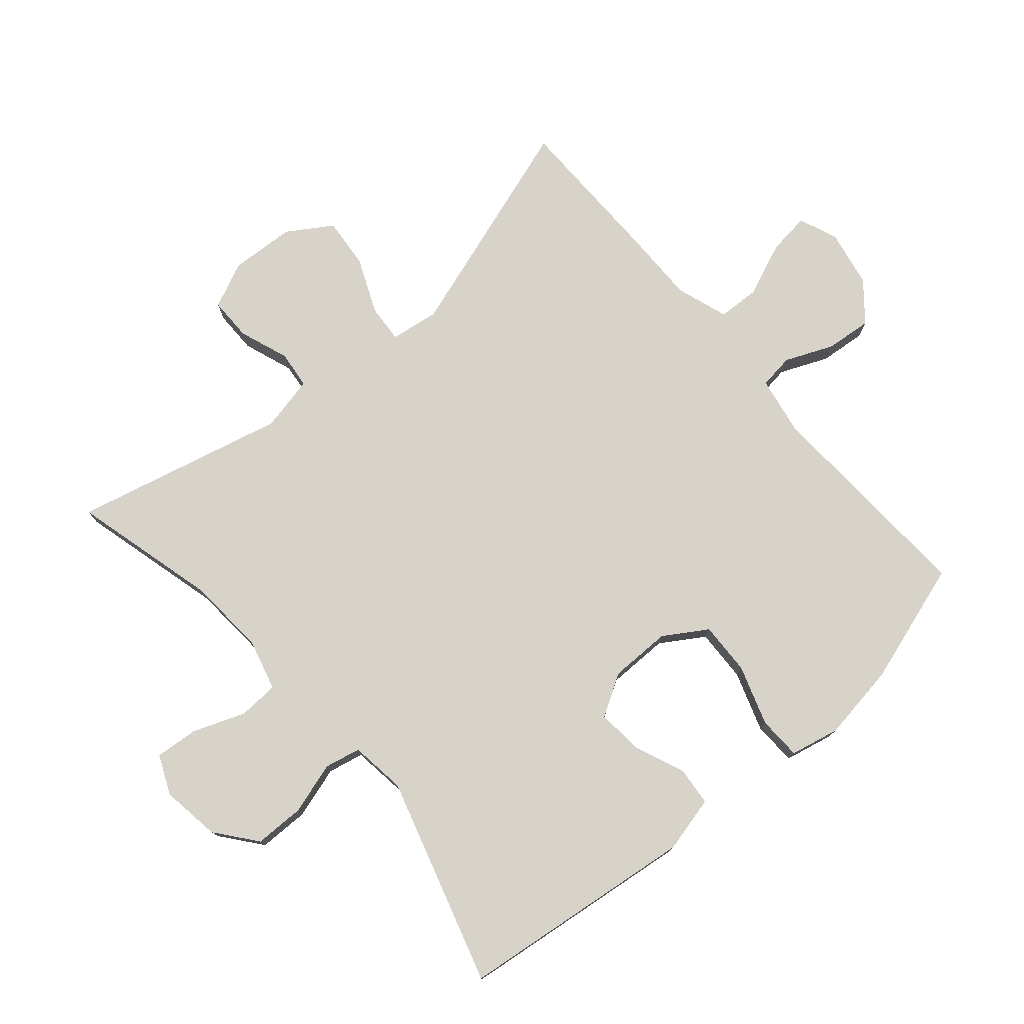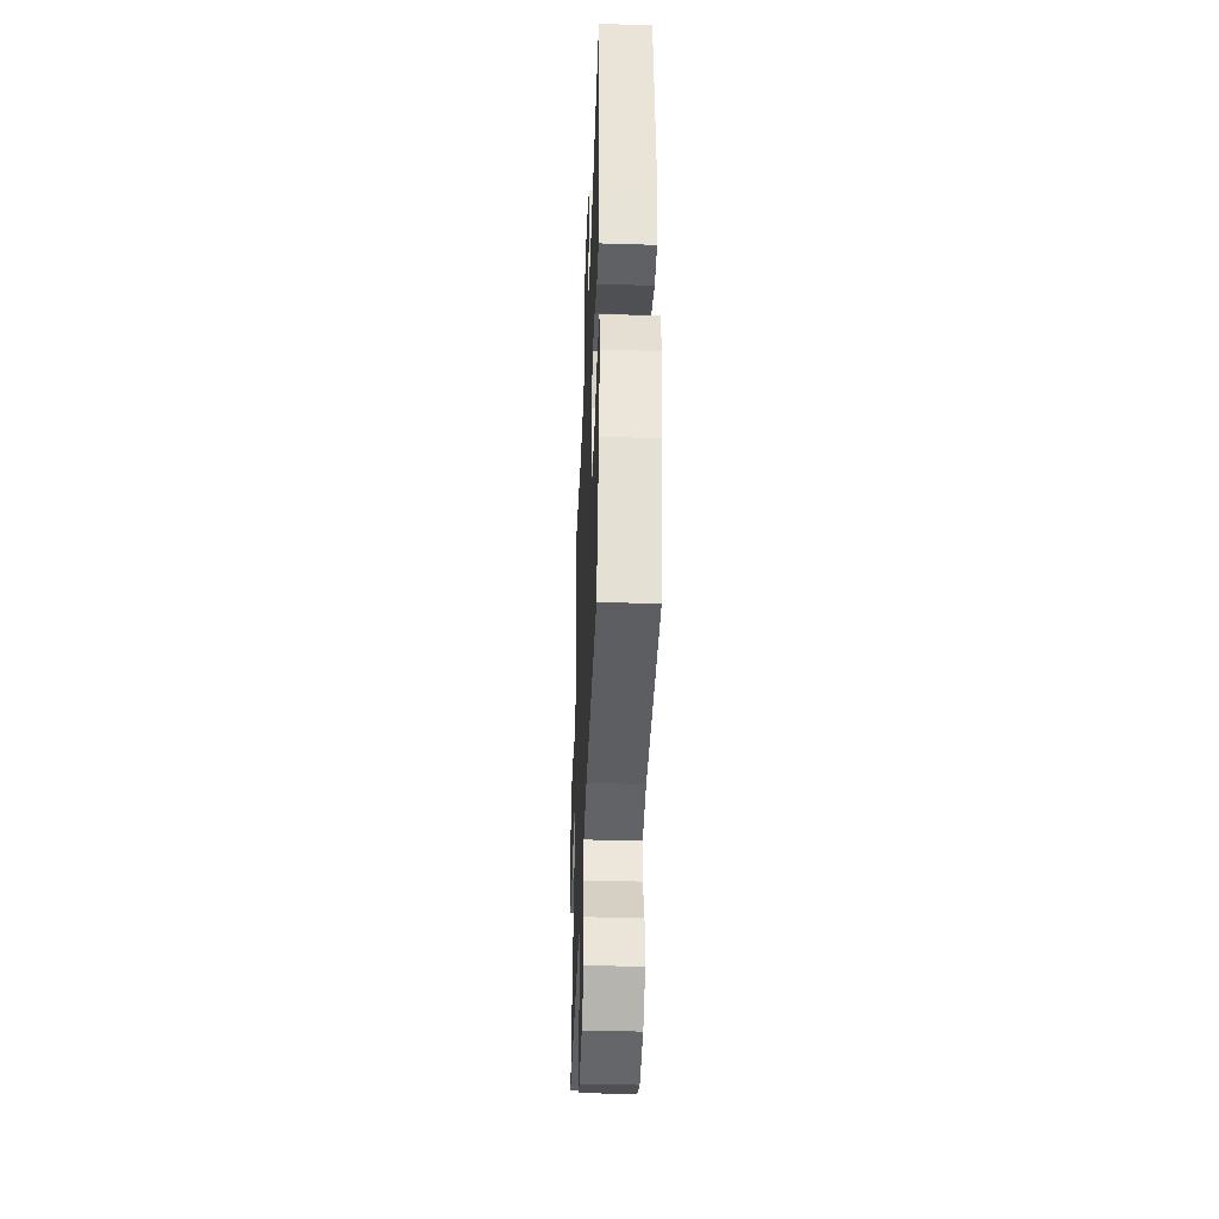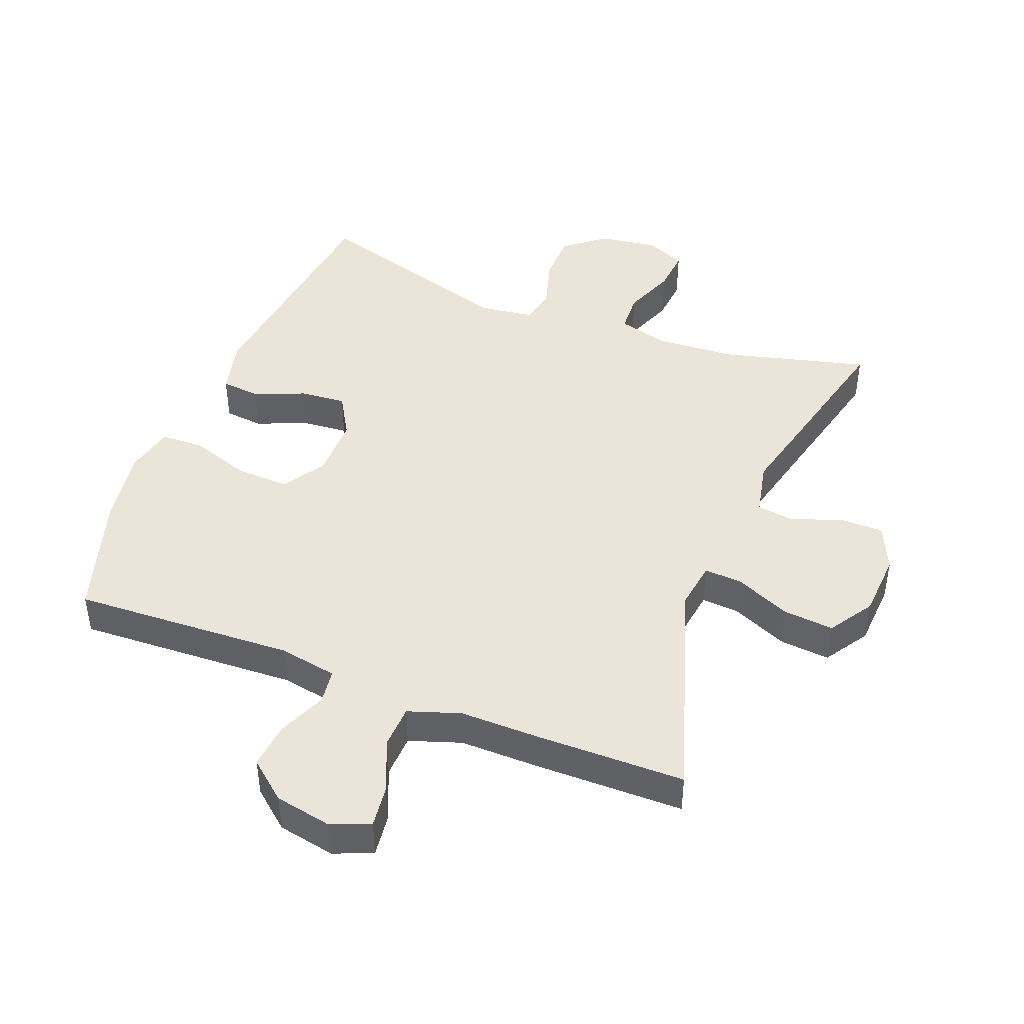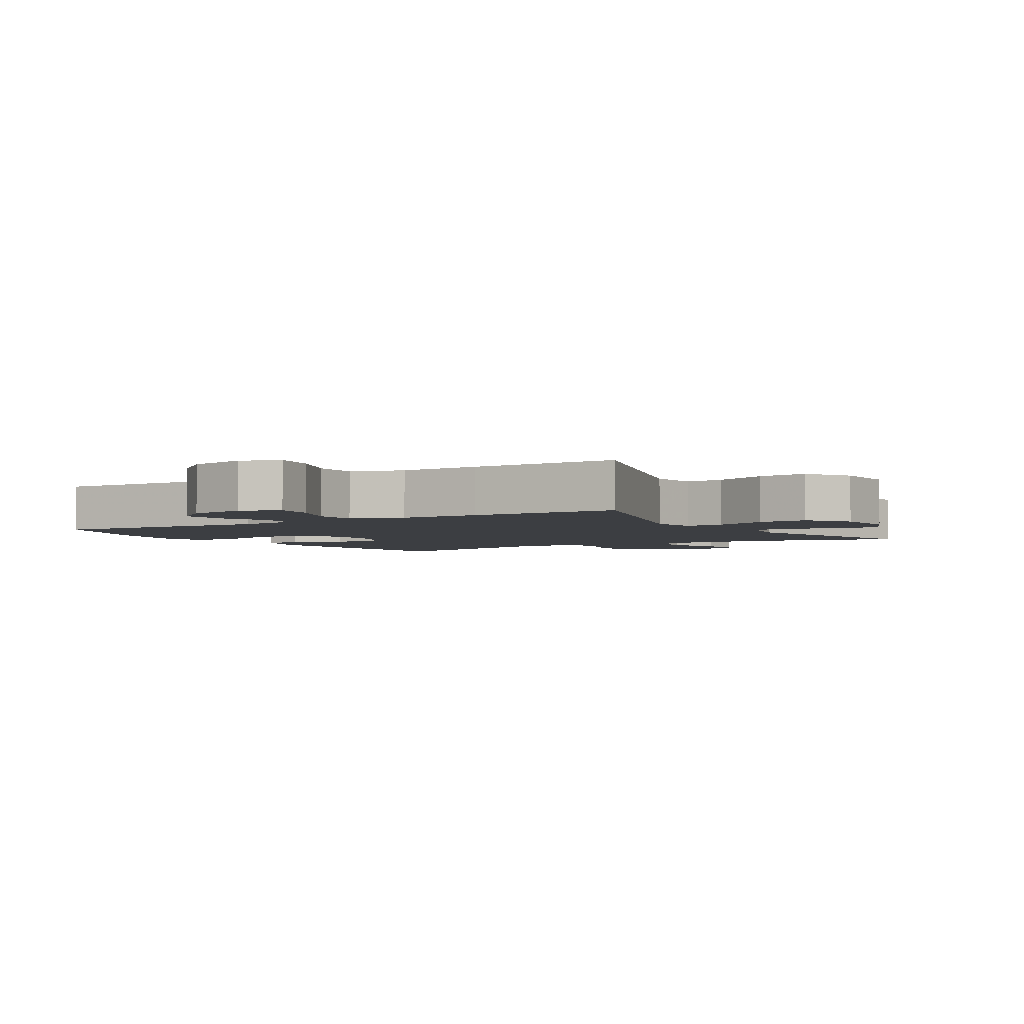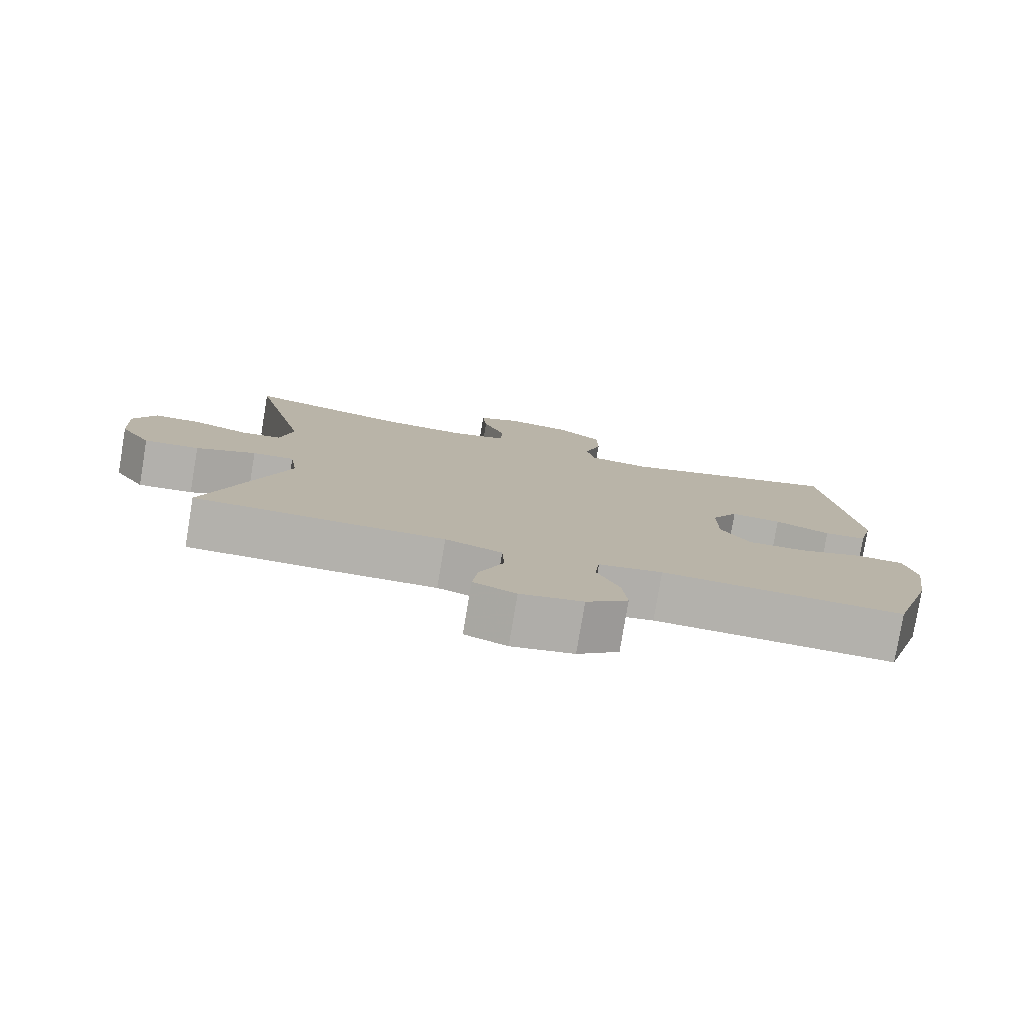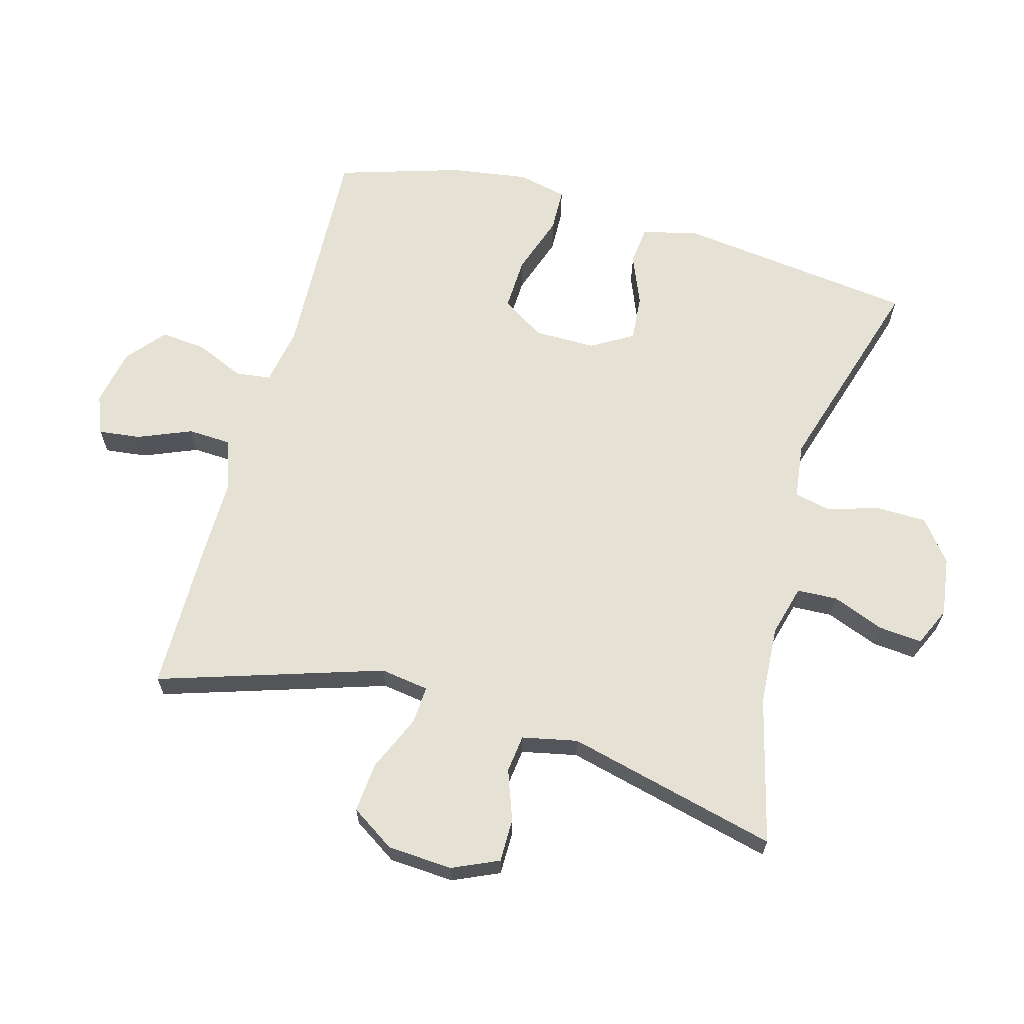
<metadata>
{"format":"obj","ext":"obj","renderer":"f3d","projection":"perspective","resolution":1024,"background":"white","views":[{"elev":76.8,"azim":49.2,"up":"+Y"},{"elev":-40.8,"azim":87.8,"up":"+Z"},{"elev":44.7,"azim":-158.7,"up":"+Y"},{"elev":-3.4,"azim":-148.4,"up":"+Y"},{"elev":-79.1,"azim":-9.5,"up":"+Z"},{"elev":65.0,"azim":-74.4,"up":"+Y"}]}
</metadata>
<code>
v 0.5 0.07 -0.5
v 0.159 0.07 -0.484
v 0.069 0.07 -0.5
v 0.062 0.07 -0.554
v 0.094 0.07 -0.628
v 0.101 0.07 -0.699
v 0.042 0.07 -0.748
v -0.046 0.07 -0.765
v -0.106 0.07 -0.741
v -0.098 0.07 -0.676
v -0.064 0.07 -0.594
v -0.067 0.07 -0.528
v -0.147 0.07 -0.501
v -0.271 0.07 -0.502
v -0.5 0.07 -0.5
v -0.389 0.07 -0.156
v -0.4 0.07 -0.081
v -0.459 0.07 -0.085
v -0.544 0.07 -0.122
v -0.622 0.07 -0.129
v -0.666 0.07 -0.061
v -0.672 0.07 0.039
v -0.64 0.07 0.11
v -0.573 0.07 0.11
v -0.496 0.07 0.082
v -0.438 0.07 0.089
v -0.42 0.07 0.174
v -0.5 0.07 0.5
v -0.275 0.07 0.442
v -0.153 0.07 0.434
v -0.074 0.07 0.455
v -0.071 0.07 0.517
v -0.102 0.07 0.597
v -0.108 0.07 0.664
v -0.048 0.07 0.691
v 0.043 0.07 0.678
v 0.106 0.07 0.628
v 0.107 0.07 0.551
v 0.083 0.07 0.47
v 0.095 0.07 0.415
v 0.181 0.07 0.404
v 0.5 0.07 0.5
v 0.545 0.07 0.133
v 0.524 0.07 0.046
v 0.464 0.07 0.04
v 0.386 0.07 0.072
v 0.315 0.07 0.078
v 0.277 0.07 0.014
v 0.277 0.07 -0.081
v 0.319 0.07 -0.147
v 0.401 0.07 -0.144
v 0.493 0.07 -0.113
v 0.56 0.07 -0.115
v 0.577 0.07 -0.191
v 0.559 0.07 -0.31
v 0.5 0 -0.5
v 0.159 0 -0.484
v 0.069 0 -0.5
v 0.062 0 -0.554
v 0.094 0 -0.628
v 0.101 0 -0.699
v 0.042 0 -0.748
v -0.046 0 -0.765
v -0.106 0 -0.741
v -0.098 0 -0.676
v -0.064 0 -0.594
v -0.067 0 -0.528
v -0.147 0 -0.501
v -0.271 0 -0.502
v -0.5 0 -0.5
v -0.389 0 -0.156
v -0.4 0 -0.081
v -0.459 0 -0.085
v -0.544 0 -0.122
v -0.622 0 -0.129
v -0.666 0 -0.061
v -0.672 0 0.039
v -0.64 0 0.11
v -0.573 0 0.11
v -0.496 0 0.082
v -0.438 0 0.089
v -0.42 0 0.174
v -0.5 0 0.5
v -0.275 0 0.442
v -0.153 0 0.434
v -0.074 0 0.455
v -0.071 0 0.517
v -0.102 0 0.597
v -0.108 0 0.664
v -0.048 0 0.691
v 0.043 0 0.678
v 0.106 0 0.628
v 0.107 0 0.551
v 0.083 0 0.47
v 0.095 0 0.415
v 0.181 0 0.404
v 0.5 0 0.5
v 0.545 0 0.133
v 0.524 0 0.046
v 0.464 0 0.04
v 0.386 0 0.072
v 0.315 0 0.078
v 0.277 0 0.014
v 0.277 0 -0.081
v 0.319 0 -0.147
v 0.401 0 -0.144
v 0.493 0 -0.113
v 0.56 0 -0.115
v 0.577 0 -0.191
v 0.559 0 -0.31
f 55 1 2
f 54 55 2
f 53 54 2
f 52 53 2
f 51 52 2
f 50 51 2 3
f 49 50 3
f 48 49 3
f 44 45 46
f 43 44 46
f 42 43 46
f 41 42 46
f 40 41 46 47
f 37 38 39
f 36 37 39
f 35 36 39
f 34 35 39
f 33 34 39
f 32 33 39
f 31 32 39 40
f 40 47 48
f 31 40 48
f 30 31 48
f 27 28 29
f 30 48 3
f 29 30 3
f 27 29 3
f 26 27 3
f 23 24 25
f 22 23 25
f 21 22 25
f 20 21 25
f 19 20 25
f 18 19 25
f 13 14 15 16
f 12 13 16 17
f 9 10 11
f 8 9 11
f 7 8 11
f 6 7 11
f 5 6 11
f 4 5 11
f 4 11 12
f 3 4 12 17
f 17 18 25 26
f 3 17 26
f 57 56 110
f 57 110 109
f 57 109 108
f 57 108 107
f 57 107 106
f 58 57 106 105
f 58 105 104
f 58 104 103
f 101 100 99
f 101 99 98
f 101 98 97
f 101 97 96
f 102 101 96 95
f 94 93 92
f 94 92 91
f 94 91 90
f 94 90 89
f 94 89 88
f 94 88 87
f 95 94 87 86
f 103 102 95
f 103 95 86
f 103 86 85
f 84 83 82
f 58 103 85
f 58 85 84
f 58 84 82
f 58 82 81
f 80 79 78
f 80 78 77
f 80 77 76
f 80 76 75
f 80 75 74
f 80 74 73
f 71 70 69 68
f 72 71 68 67
f 66 65 64
f 66 64 63
f 66 63 62
f 66 62 61
f 66 61 60
f 66 60 59
f 67 66 59
f 72 67 59 58
f 81 80 73 72
f 81 72 58
f 1 56 57 2
f 2 57 58 3
f 3 58 59 4
f 4 59 60 5
f 5 60 61 6
f 6 61 62 7
f 7 62 63 8
f 8 63 64 9
f 9 64 65 10
f 10 65 66 11
f 11 66 67 12
f 12 67 68 13
f 13 68 69 14
f 14 69 70 15
f 15 70 71 16
f 16 71 72 17
f 17 72 73 18
f 18 73 74 19
f 19 74 75 20
f 20 75 76 21
f 21 76 77 22
f 22 77 78 23
f 23 78 79 24
f 24 79 80 25
f 25 80 81 26
f 26 81 82 27
f 27 82 83 28
f 28 83 84 29
f 29 84 85 30
f 30 85 86 31
f 31 86 87 32
f 32 87 88 33
f 33 88 89 34
f 34 89 90 35
f 35 90 91 36
f 36 91 92 37
f 37 92 93 38
f 38 93 94 39
f 39 94 95 40
f 40 95 96 41
f 41 96 97 42
f 42 97 98 43
f 43 98 99 44
f 44 99 100 45
f 45 100 101 46
f 46 101 102 47
f 47 102 103 48
f 48 103 104 49
f 49 104 105 50
f 50 105 106 51
f 51 106 107 52
f 52 107 108 53
f 53 108 109 54
f 54 109 110 55
f 55 110 56 1

</code>
